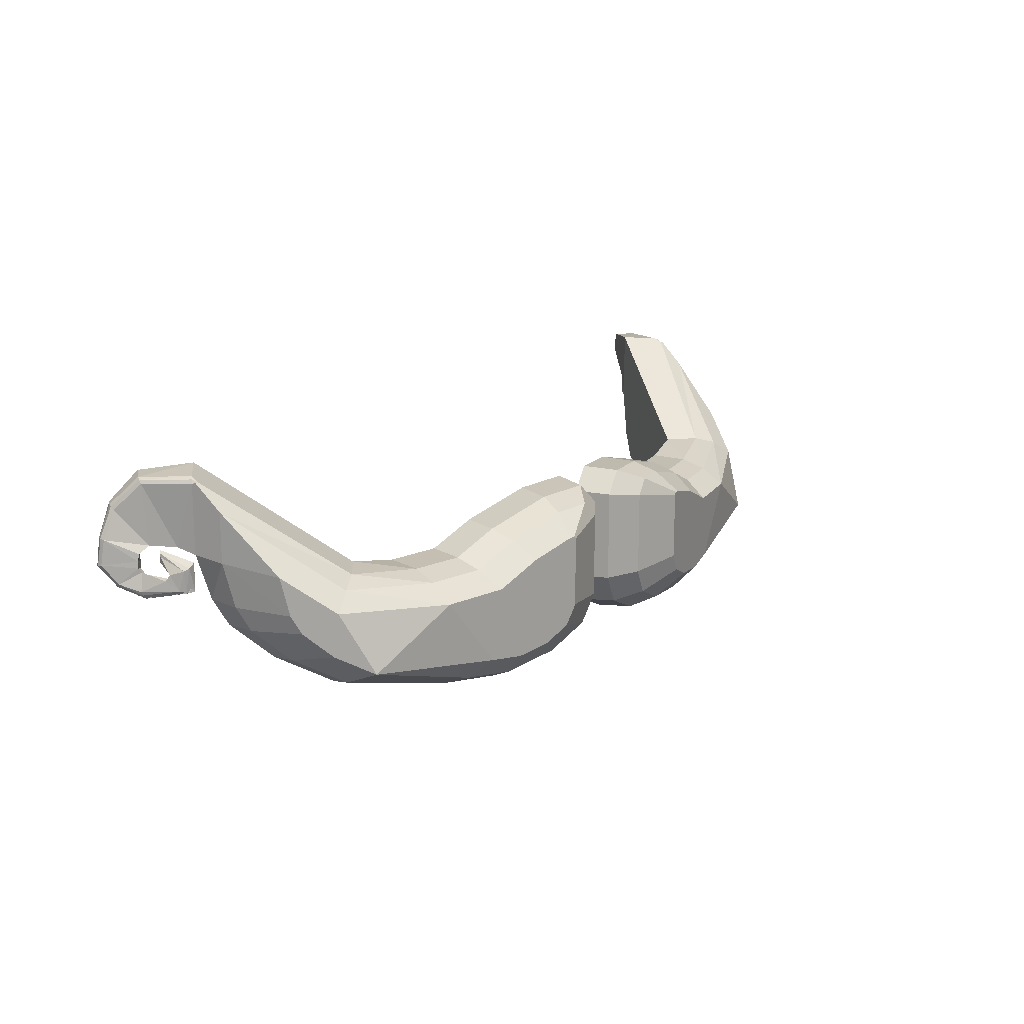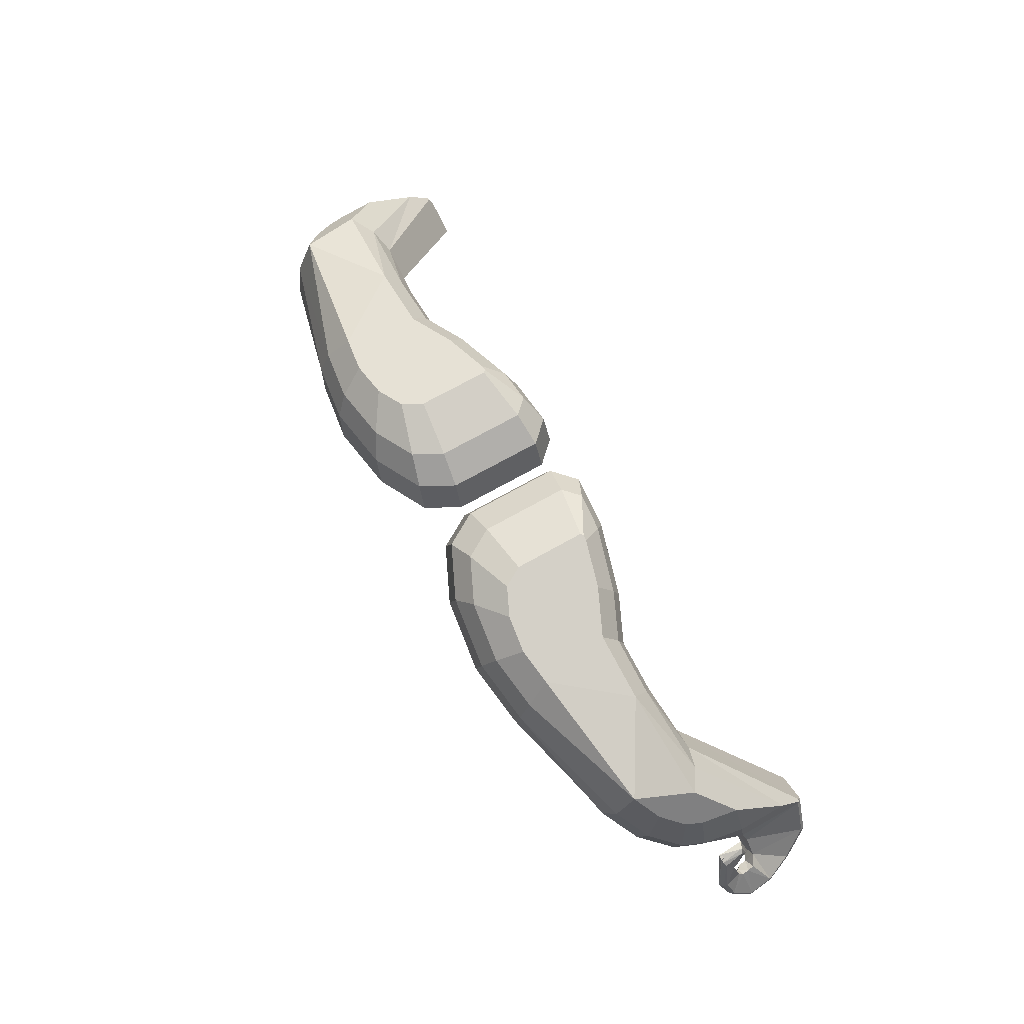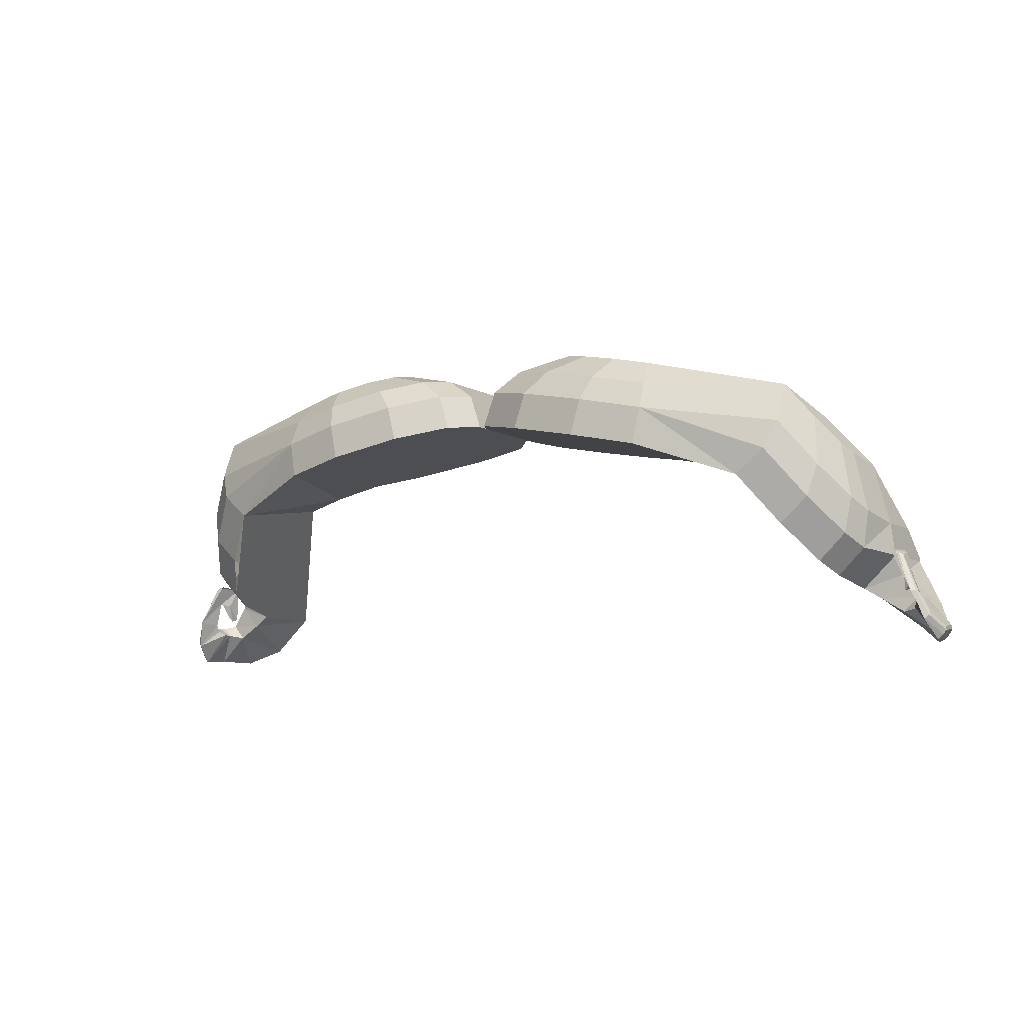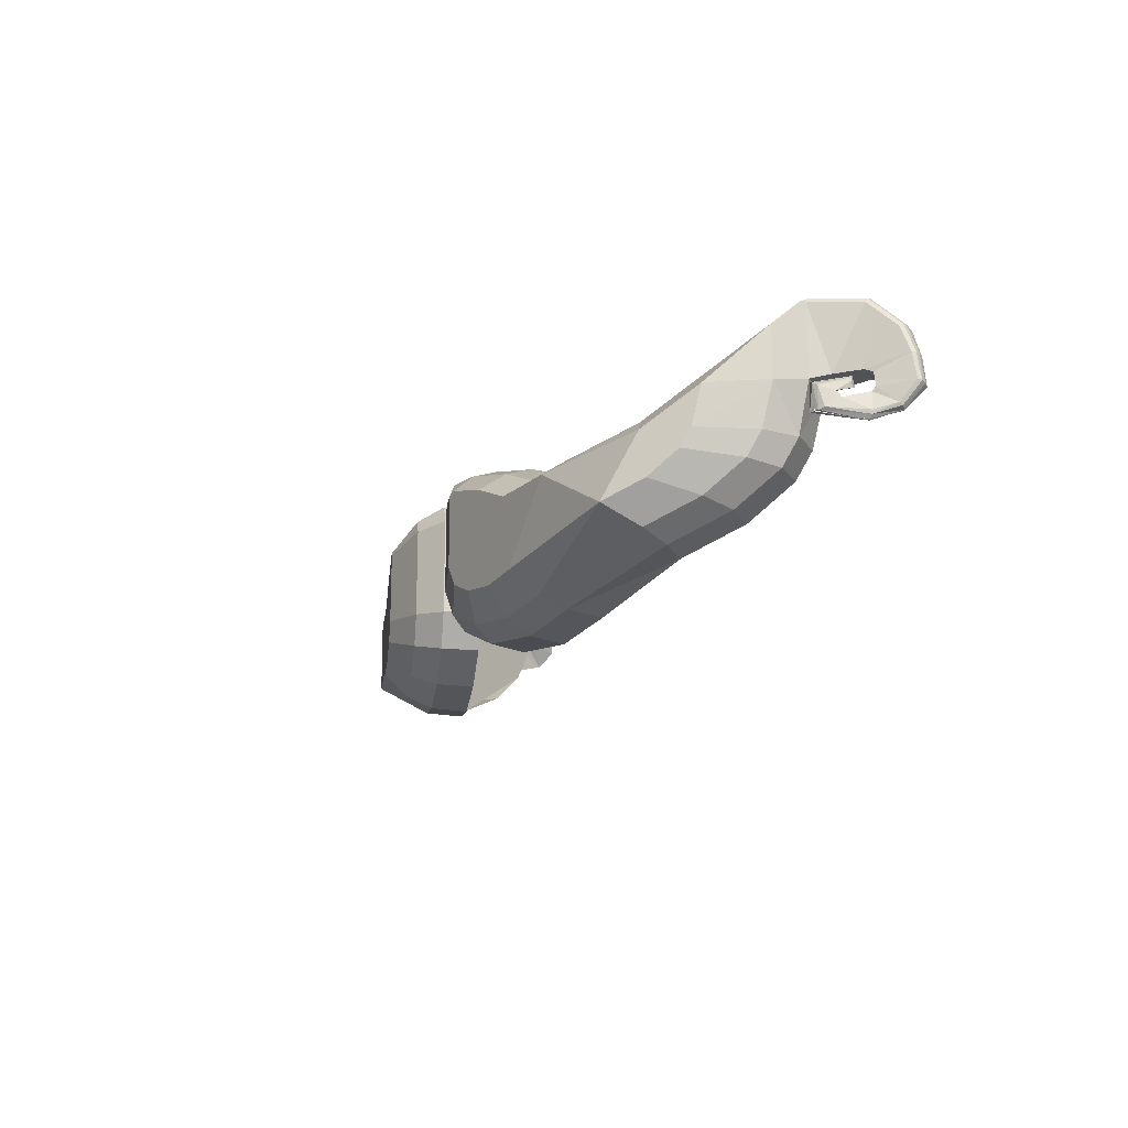
<metadata>
{"format":"obj","ext":"obj","renderer":"f3d","projection":"perspective","resolution":1024,"background":"white","views":[{"elev":16.7,"azim":-54.0,"up":"+Y"},{"elev":70.5,"azim":60.6,"up":"+Z"},{"elev":-7.7,"azim":32.0,"up":"+Z"},{"elev":-17.3,"azim":70.3,"up":"+Y"}]}
</metadata>
<code>
o mustache
v -0.6483 0.1733 0.3181
v -0.00337 -0.07915 0.6269
v -0.6483 0.04342 0.3181
v -0.3549 -0.2358 0.5538
v -0.00337 -0.1389 0.6269
v -0.2461 -0.2518 0.5764
v -0.03589 -0.1954 0.6201
v -0.1247 -0.2367 0.6016
v -0.2515 0.02492 0.5753
v -0.499 0.00433 0.5229
v -0.3295 -0.01029 0.5591
v -0.4197 -0.01029 0.5404
v -0.5194 -0.185 0.4949
v -0.6364 -0.03856 0.3344
v -0.5779 -0.1411 0.4147
v -0.6207 -0.08377 0.3559
v -0.1296 0.05862 0.6006
v -0.00337 0.02522 0.6269
v -0.04034 0.06329 0.6192
v -0.6763 0.0248 0.5256
v -0.7004 0.1205 0.4254
v -0.7057 0.0409 0.372
v -0.7004 0.03519 0.4254
v -0.3532 -0.1746 0.7021
v -0.3672 -0.2317 0.6146
v -0.3659 -0.2126 0.6591
v -0.261 -0.2474 0.6367
v -0.2924 -0.1835 0.7148
v -0.2747 -0.2261 0.678
v -0.1425 -0.2326 0.6613
v -0.2311 -0.1759 0.7275
v -0.1751 -0.2137 0.6987
v -0.05572 -0.1923 0.6794
v -0.1852 -0.1545 0.7371
v -0.1019 -0.1796 0.7139
v -0.02397 -0.1372 0.686
v -0.166 -0.1213 0.741
v -0.07427 -0.1317 0.7197
v -0.02397 -0.0788 0.686
v -0.166 -0.07753 0.741
v -0.07427 -0.07809 0.7197
v -0.2579 -0.01891 0.7219
v -0.2662 0.02284 0.6356
v -0.2665 0.009327 0.6797
v -0.3425 -0.01155 0.6198
v -0.3339 -0.0532 0.7062
v -0.3429 -0.02512 0.6638
v -0.4305 -0.01155 0.6015
v -0.4455 -0.0532 0.683
v -0.4391 -0.02512 0.6439
v -0.547 0.002729 0.5624
v -0.6227 -0.03582 0.5991
v -0.5853 -0.009759 0.5833
v -0.6811 -0.03916 0.3784
v -0.6674 -0.03938 0.5379
v -0.6896 -0.03884 0.4401
v -0.6658 -0.0833 0.3994
v -0.657 -0.06938 0.5521
v -0.6759 -0.07835 0.4589
v -0.624 -0.1393 0.4568
v -0.6281 -0.108 0.5917
v -0.6384 -0.1286 0.5104
v -0.5669 -0.1822 0.5351
v -0.5885 -0.1378 0.6461
v -0.587 -0.1672 0.5809
v -0.02397 0.02313 0.686
v -0.166 -0.000736 0.741
v -0.07427 0.01565 0.7197
v -0.06007 0.0603 0.6785
v -0.1699 0.003288 0.7402
v -0.09962 0.04175 0.7144
v -0.1472 0.05574 0.6603
v -0.1793 0.002794 0.7383
v -0.1608 0.03855 0.7017
v -0.7109 0.1642 0.2541
v -0.6771 0.04777 0.3005
v -0.713 0.04978 0.3388
v -0.7512 0.1169 0.2278
v -0.7154 0.04892 0.2769
v -0.7385 0.05212 0.3015
v -0.7787 0.0647 0.23
v -0.7412 0.03766 0.2815
v -0.7575 0.04188 0.2974
v -0.7825 0.01693 0.227
v -0.742 0.02431 0.2826
v -0.7598 0.02957 0.2966
v -0.7717 -0.01741 0.2588
v -0.749 0.01465 0.2899
v -0.7609 0.01813 0.2965
v -0.7575 -0.03103 0.3057
v -0.7488 0.00609 0.3011
v -0.757 0.01152 0.3012
v -0.7258 -0.01709 0.3759
v -0.7363 0.003001 0.3449
v -0.7459 0.001616 0.343
v -0.7137 0.03117 0.376
v -0.7265 0.01869 0.342
v -0.7422 0.0122 0.3495
v -0.728 0.04423 0.315
v -0.7259 0.02758 0.3104
v -0.7311 0.02489 0.3165
v -0.6973 0.1685 0.364
v -0.7057 0.1592 0.372
v -0.705 0.1614 0.3791
v -0.7 0.1617 0.3789
v -0.7033 0.1654 0.3697
v -0.738 0.1637 0.2845
v -0.7436 0.1552 0.2968
v -0.743 0.1611 0.2918
v -0.7654 0.118 0.2443
v -0.7699 0.1119 0.2583
v -0.7701 0.1164 0.2522
v -0.7862 0.06644 0.2383
v -0.7899 0.06515 0.2531
v -0.7906 0.06683 0.2463
v -0.7906 0.01955 0.2344
v -0.7947 0.02322 0.2487
v -0.7954 0.02179 0.2419
v -0.773 -0.01689 0.2597
v -0.7799 -0.008865 0.2703
v -0.7791 -0.013 0.2655
v -0.7556 -0.03252 0.3058
v -0.7642 -0.01906 0.3049
v -0.7622 -0.02535 0.3055
v -0.7163 -0.01621 0.3784
v -0.7382 -0.013 0.3656
v -0.7307 -0.01601 0.3725
v -0.7142 0.03097 0.3762
v -0.7334 0.02085 0.373
v -0.7263 0.02528 0.3779
v -0.7323 0.03439 0.3191
v -0.7314 0.04007 0.3187
v 0.6562 0.1715 0.313
v 0.01132 -0.08087 0.6217
v 0.6562 0.04171 0.313
v 0.3628 -0.2375 0.5487
v 0.01132 -0.1406 0.6217
v 0.2541 -0.2535 0.5713
v 0.04384 -0.1971 0.6149
v 0.1327 -0.2384 0.5965
v 0.2594 0.0232 0.5701
v 0.507 0.002613 0.5177
v 0.3375 -0.01201 0.5539
v 0.4277 -0.01201 0.5352
v 0.5274 -0.1867 0.4897
v 0.6443 -0.04028 0.3293
v 0.5858 -0.1428 0.4095
v 0.6287 -0.08549 0.3508
v 0.1375 0.0569 0.5955
v 0.01132 0.02351 0.6217
v 0.04829 0.06157 0.614
v 0.6842 0.02308 0.5205
v 0.7083 0.1188 0.4202
v 0.7137 0.03919 0.3668
v 0.7083 0.03347 0.4202
v 0.3611 -0.1763 0.697
v 0.3752 -0.2335 0.6095
v 0.3738 -0.2143 0.6539
v 0.269 -0.2491 0.6315
v 0.3004 -0.1853 0.7096
v 0.2826 -0.2278 0.6729
v 0.1504 -0.2344 0.6562
v 0.2391 -0.1776 0.7223
v 0.1831 -0.2154 0.6935
v 0.06368 -0.194 0.6742
v 0.1931 -0.1562 0.7319
v 0.1098 -0.1813 0.7088
v 0.03192 -0.1389 0.6808
v 0.174 -0.123 0.7359
v 0.08222 -0.1334 0.7145
v 0.03192 -0.08051 0.6808
v 0.174 -0.07925 0.7359
v 0.08222 -0.07981 0.7145
v 0.2658 -0.02063 0.7168
v 0.2742 0.02112 0.6305
v 0.2745 0.00761 0.6745
v 0.3504 -0.01327 0.6146
v 0.3419 -0.05492 0.701
v 0.3509 -0.02684 0.6587
v 0.4385 -0.01327 0.5963
v 0.4535 -0.05492 0.6778
v 0.4471 -0.02684 0.6387
v 0.5549 0.001012 0.5573
v 0.6307 -0.03754 0.5939
v 0.5932 -0.01148 0.5781
v 0.6891 -0.04087 0.3732
v 0.6753 -0.0411 0.5327
v 0.6976 -0.04056 0.435
v 0.6738 -0.08502 0.3942
v 0.6649 -0.07109 0.547
v 0.6839 -0.08006 0.4537
v 0.632 -0.141 0.4516
v 0.6361 -0.1097 0.5865
v 0.6463 -0.1304 0.5053
v 0.5748 -0.1839 0.5299
v 0.5964 -0.1395 0.6409
v 0.595 -0.1689 0.5758
v 0.03192 0.02141 0.6808
v 0.174 -0.002453 0.7359
v 0.08222 0.01393 0.7145
v 0.06802 0.05859 0.6733
v 0.1779 0.001571 0.735
v 0.1076 0.04004 0.7092
v 0.1552 0.05402 0.6552
v 0.1873 0.001077 0.7331
v 0.1688 0.03683 0.6965
v 0.7189 0.1625 0.249
v 0.685 0.04605 0.2953
v 0.721 0.04806 0.3336
v 0.7591 0.1152 0.2226
v 0.7233 0.0472 0.2718
v 0.7464 0.0504 0.2963
v 0.7867 0.06299 0.2248
v 0.7491 0.03594 0.2763
v 0.7655 0.04016 0.2923
v 0.7905 0.01521 0.2219
v 0.7499 0.02259 0.2775
v 0.7677 0.02786 0.2914
v 0.7796 -0.01912 0.2537
v 0.757 0.01294 0.2847
v 0.7688 0.01641 0.2913
v 0.7655 -0.03274 0.3006
v 0.7568 0.004373 0.296
v 0.765 0.009806 0.296
v 0.7337 -0.01881 0.3707
v 0.7443 0.001284 0.3397
v 0.7538 -0.000102 0.3379
v 0.7217 0.02945 0.3708
v 0.7344 0.01698 0.3368
v 0.7502 0.01048 0.3443
v 0.7339 0.02587 0.3052
v 0.739 0.02318 0.3113
v 0.7052 0.1668 0.3589
v 0.7137 0.1575 0.3668
v 0.713 0.1597 0.3739
v 0.7079 0.16 0.3737
v 0.7112 0.1637 0.3645
v 0.7459 0.162 0.2793
v 0.7516 0.1535 0.2916
v 0.7509 0.1594 0.2867
v 0.7734 0.1162 0.2391
v 0.7779 0.1102 0.2531
v 0.778 0.1147 0.247
v 0.7942 0.06472 0.2332
v 0.7978 0.06344 0.2479
v 0.7985 0.06511 0.2411
v 0.7986 0.01784 0.2292
v 0.8026 0.0215 0.2436
v 0.8034 0.02008 0.2367
v 0.781 -0.01861 0.2546
v 0.7879 -0.01058 0.2652
v 0.7871 -0.01472 0.2603
v 0.7636 -0.03424 0.3006
v 0.7721 -0.02078 0.2998
v 0.7702 -0.02706 0.3003
v 0.7242 -0.01792 0.3732
v 0.7461 -0.01472 0.3604
v 0.7386 -0.01773 0.3673
v 0.7221 0.02925 0.371
v 0.7413 0.01913 0.3679
v 0.7342 0.02356 0.3728
v 0.7402 0.03268 0.3139
v 0.736 0.04252 0.3098
v 0.7393 0.03836 0.3135
f 1 107 102
f 2 36 5
f 13 60 15
f 2 66 39
f 19 66 18
f 9 72 17
f 6 30 27
f 10 48 12
f 49 52 64
f 11 43 9
f 16 54 14
f 13 25 63
f 17 69 19
f 3 54 22
f 8 33 30
f 4 27 25
f 7 36 33
f 11 48 45
f 15 57 16
f 1 102 105
f 23 56 55
f 25 29 26
f 26 28 24
f 27 32 29
f 29 31 28
f 30 35 32
f 32 34 31
f 33 38 35
f 35 37 34
f 39 38 36
f 41 37 38
f 43 47 44
f 44 46 42
f 45 50 47
f 47 49 46
f 51 50 48
f 53 49 50
f 22 23 21
f 53 20 52
f 54 23 22
f 23 20 21
f 57 56 54
f 59 55 56
f 60 59 57
f 62 58 59
f 63 62 60
f 65 61 62
f 25 65 63
f 26 64 65
f 39 68 41
f 41 67 40
f 69 68 66
f 71 67 68
f 72 71 69
f 74 70 71
f 43 74 72
f 44 73 74
f 103 77 22
f 76 80 79
f 3 77 76
f 1 76 75
f 108 80 77
f 114 86 83
f 75 110 107
f 80 114 83
f 75 79 78
f 82 84 81
f 79 81 78
f 80 82 79
f 110 81 113
f 86 88 85
f 82 86 85
f 81 116 113
f 117 89 86
f 123 95 92
f 84 119 116
f 120 92 89
f 85 87 84
f 91 95 94
f 87 91 90
f 88 92 91
f 119 90 122
f 125 96 128
f 122 93 125
f 126 98 95
f 90 94 93
f 100 131 132
f 98 131 101
f 94 96 93
f 94 98 97
f 97 99 96
f 97 101 100
f 128 96 99
f 103 104 105
f 108 106 109
f 109 102 107
f 107 112 109
f 112 108 109
f 111 115 114
f 112 113 115
f 113 118 115
f 115 117 114
f 116 121 118
f 121 117 118
f 120 124 123
f 124 119 122
f 122 127 124
f 124 126 123
f 125 130 127
f 127 129 126
f 129 132 131
f 132 128 99
f 105 104 21
f 10 14 3
f 13 16 10
f 10 12 13
f 4 12 11
f 11 6 4
f 17 7 8
f 17 18 2
f 238 133 233
f 168 134 137
f 192 145 147
f 134 198 150
f 198 151 150
f 204 141 149
f 138 162 140
f 180 142 144
f 196 184 181
f 175 143 141
f 186 148 146
f 145 157 136
f 201 149 151
f 135 186 146
f 140 165 139
f 136 159 138
f 139 168 137
f 143 180 144
f 189 147 148
f 236 233 133
f 155 187 188
f 157 161 159
f 158 160 161
f 159 164 162
f 161 163 164
f 162 167 165
f 164 166 167
f 165 170 168
f 167 169 170
f 170 171 168
f 169 173 170
f 175 179 177
f 176 178 179
f 177 182 180
f 179 181 182
f 182 183 180
f 181 185 182
f 153 154 234
f 185 152 153
f 155 186 154
f 152 155 153
f 188 189 186
f 187 191 188
f 191 192 189
f 190 194 191
f 194 195 192
f 193 197 194
f 197 157 195
f 196 158 197
f 171 200 198
f 173 199 200
f 200 201 198
f 199 203 200
f 203 204 201
f 202 206 203
f 206 175 204
f 205 176 206
f 209 234 154
f 208 212 209
f 135 209 154
f 133 208 135
f 212 239 209
f 218 245 215
f 241 207 238
f 212 245 242
f 207 211 208
f 216 214 213
f 213 211 210
f 214 212 211
f 241 213 210
f 220 218 217
f 214 218 215
f 247 213 244
f 221 248 218
f 227 254 224
f 250 216 247
f 224 251 221
f 219 217 216
f 223 227 224
f 219 223 220
f 220 224 221
f 250 222 219
f 256 228 225
f 253 225 222
f 230 257 227
f 222 226 223
f 262 232 231
f 230 262 260
f 228 226 225
f 226 230 227
f 263 229 228
f 229 232 230
f 259 263 228
f 236 234 237
f 239 237 234
f 240 233 237
f 238 243 241
f 239 243 240
f 246 242 245
f 244 243 246
f 244 249 247
f 246 248 249
f 247 252 250
f 248 252 249
f 255 251 254
f 255 250 252
f 253 258 256
f 255 257 258
f 256 261 259
f 258 260 261
f 264 260 262
f 264 259 261
f 153 235 236
f 146 148 142
f 145 142 148
f 142 145 144
f 144 136 143
f 138 143 136
f 140 149 141
f 150 151 149
f 1 75 107
f 2 39 36
f 13 63 60
f 2 18 66
f 19 69 66
f 9 43 72
f 6 8 30
f 10 51 48
f 20 55 52
f 55 58 52
f 58 61 52
f 61 64 52
f 64 24 49
f 24 28 46
f 49 24 46
f 28 31 46
f 31 34 37
f 46 31 42
f 37 40 31
f 40 67 73
f 67 70 73
f 73 42 40
f 40 42 31
f 11 45 43
f 16 57 54
f 13 4 25
f 17 72 69
f 3 14 54
f 8 7 33
f 4 6 27
f 7 5 36
f 11 12 48
f 15 60 57
f 51 10 105
f 10 1 105
f 25 27 29
f 26 29 28
f 27 30 32
f 29 32 31
f 30 33 35
f 32 35 34
f 33 36 38
f 35 38 37
f 39 41 38
f 41 40 37
f 43 45 47
f 44 47 46
f 45 48 50
f 47 50 49
f 51 53 50
f 53 52 49
f 21 104 103
f 103 22 21
f 53 21 20
f 54 56 23
f 23 55 20
f 57 59 56
f 59 58 55
f 60 62 59
f 62 61 58
f 63 65 62
f 65 64 61
f 25 26 65
f 26 24 64
f 39 66 68
f 41 68 67
f 69 71 68
f 71 70 67
f 72 74 71
f 74 73 70
f 43 44 74
f 44 42 73
f 103 108 77
f 76 77 80
f 3 22 77
f 1 3 76
f 108 111 80
f 114 117 86
f 75 78 110
f 80 111 114
f 75 76 79
f 82 85 84
f 79 82 81
f 80 83 82
f 110 78 81
f 86 89 88
f 82 83 86
f 81 84 116
f 117 120 89
f 123 126 95
f 84 87 119
f 120 123 92
f 85 88 87
f 91 92 95
f 87 88 91
f 88 89 92
f 119 87 90
f 125 93 96
f 122 90 93
f 126 129 98
f 90 91 94
f 132 99 100
f 100 101 131
f 98 129 131
f 94 97 96
f 94 95 98
f 97 100 99
f 97 98 101
f 105 102 106
f 106 103 105
f 108 103 106
f 109 106 102
f 107 110 112
f 112 111 108
f 111 112 115
f 112 110 113
f 113 116 118
f 115 118 117
f 116 119 121
f 121 120 117
f 120 121 124
f 124 121 119
f 122 125 127
f 124 127 126
f 125 128 130
f 127 130 129
f 129 130 132
f 132 130 128
f 53 51 21
f 51 105 21
f 3 1 10
f 10 16 14
f 4 13 12
f 11 9 6
f 8 6 9
f 9 17 8
f 5 7 2
f 7 17 2
f 17 19 18
f 238 207 133
f 168 171 134
f 192 195 145
f 134 171 198
f 198 201 151
f 204 175 141
f 138 159 162
f 180 183 142
f 190 187 184
f 187 152 184
f 196 193 184
f 193 190 184
f 160 156 178
f 156 196 181
f 178 156 181
f 166 163 169
f 163 160 178
f 172 169 163
f 202 199 205
f 199 172 205
f 174 205 172
f 178 174 163
f 174 172 163
f 175 177 143
f 186 189 148
f 145 195 157
f 201 204 149
f 135 154 186
f 140 162 165
f 136 157 159
f 139 165 168
f 143 177 180
f 189 192 147
f 133 142 236
f 142 183 236
f 157 158 161
f 158 156 160
f 159 161 164
f 161 160 163
f 162 164 167
f 164 163 166
f 165 167 170
f 167 166 169
f 170 173 171
f 169 172 173
f 175 176 179
f 176 174 178
f 177 179 182
f 179 178 181
f 182 185 183
f 181 184 185
f 234 235 153
f 153 155 154
f 185 184 152
f 155 188 186
f 152 187 155
f 188 191 189
f 187 190 191
f 191 194 192
f 190 193 194
f 194 197 195
f 193 196 197
f 197 158 157
f 196 156 158
f 171 173 200
f 173 172 199
f 200 203 201
f 199 202 203
f 203 206 204
f 202 205 206
f 206 176 175
f 205 174 176
f 209 239 234
f 208 211 212
f 135 208 209
f 133 207 208
f 212 242 239
f 218 248 245
f 241 210 207
f 212 215 245
f 207 210 211
f 216 217 214
f 213 214 211
f 214 215 212
f 241 244 213
f 220 221 218
f 214 217 218
f 247 216 213
f 221 251 248
f 227 257 254
f 250 219 216
f 224 254 251
f 219 220 217
f 223 226 227
f 219 222 223
f 220 223 224
f 250 253 222
f 256 259 228
f 253 256 225
f 230 260 257
f 222 225 226
f 231 263 264
f 264 262 231
f 230 232 262
f 228 229 226
f 226 229 230
f 263 231 229
f 229 231 232
f 237 233 236
f 236 235 234
f 239 240 237
f 240 238 233
f 238 240 243
f 239 242 243
f 246 243 242
f 244 241 243
f 244 246 249
f 246 245 248
f 247 249 252
f 248 251 252
f 255 252 251
f 255 253 250
f 253 255 258
f 255 254 257
f 256 258 261
f 258 257 260
f 264 261 260
f 264 263 259
f 236 183 153
f 183 185 153
f 142 133 135
f 135 146 142
f 144 145 136
f 138 141 143
f 141 138 140
f 140 139 149
f 149 139 134
f 139 137 134
f 134 150 149

</code>
